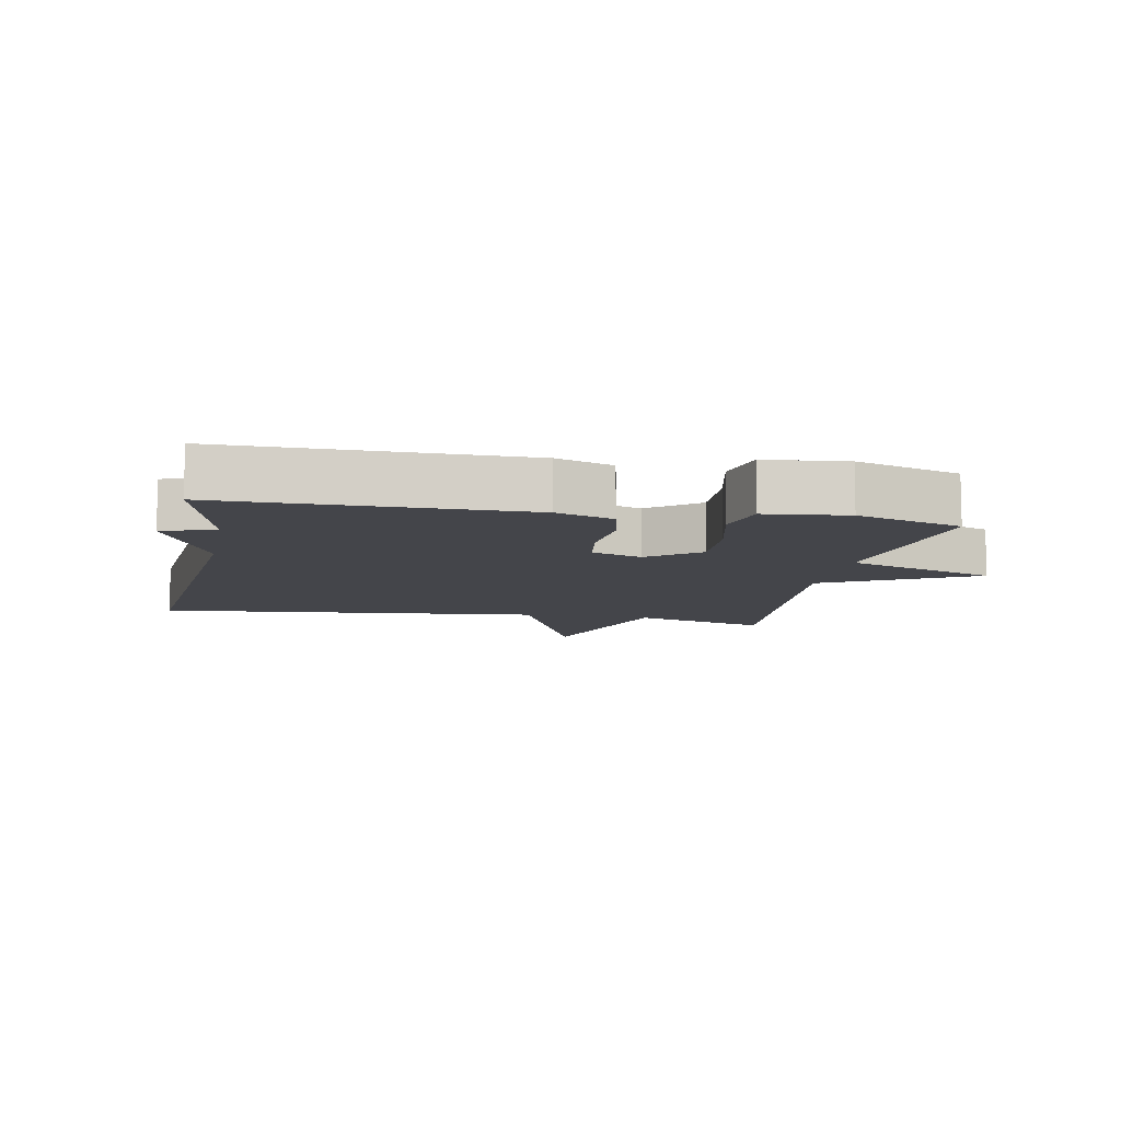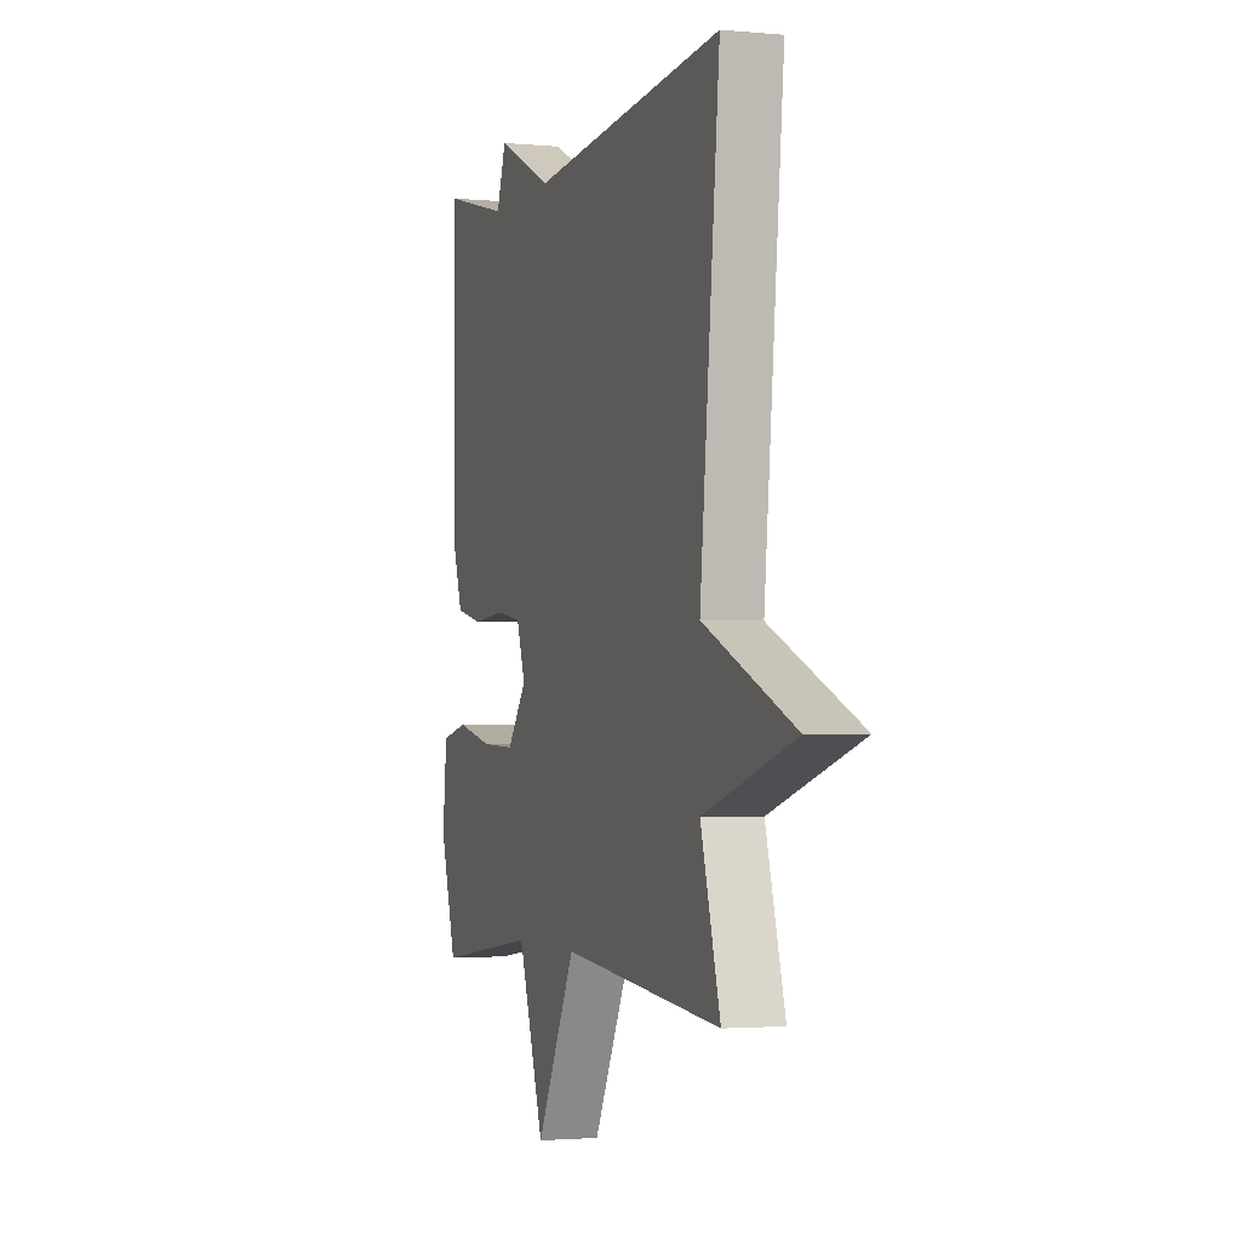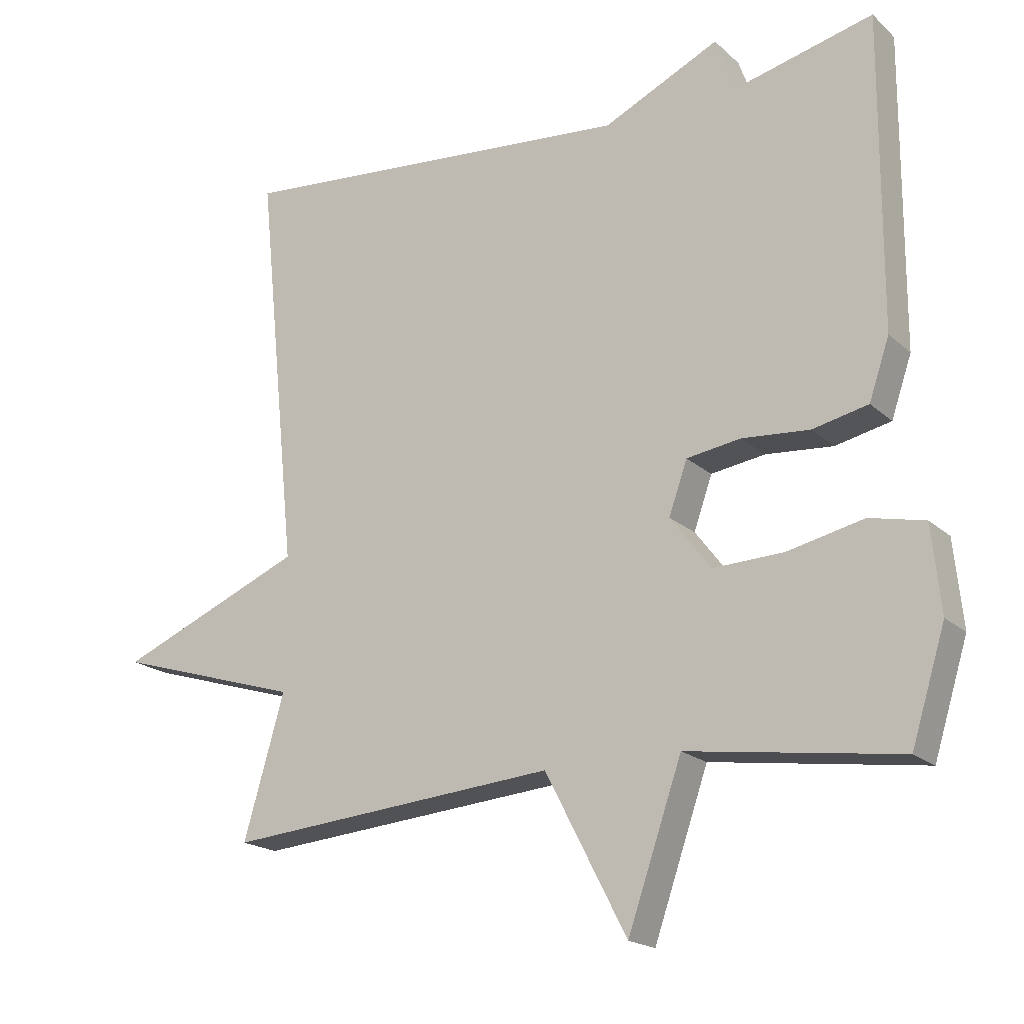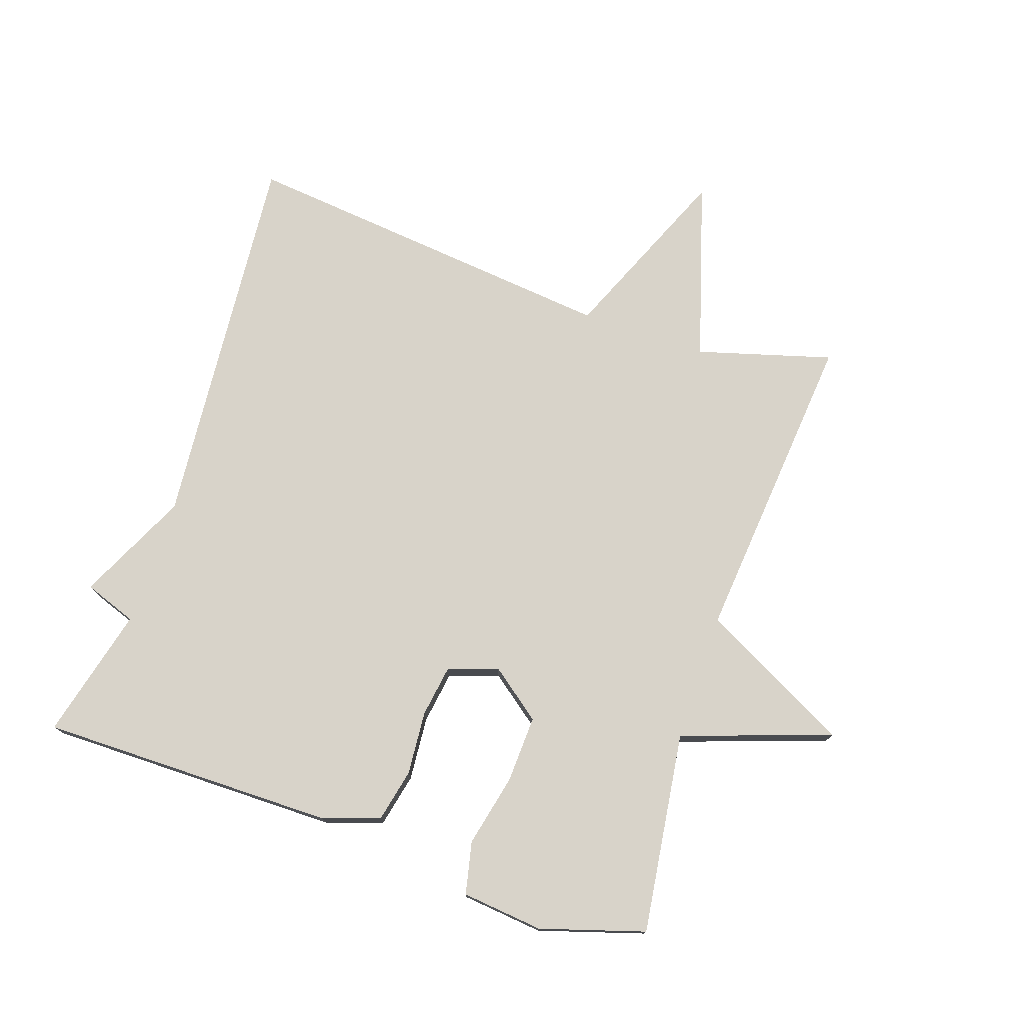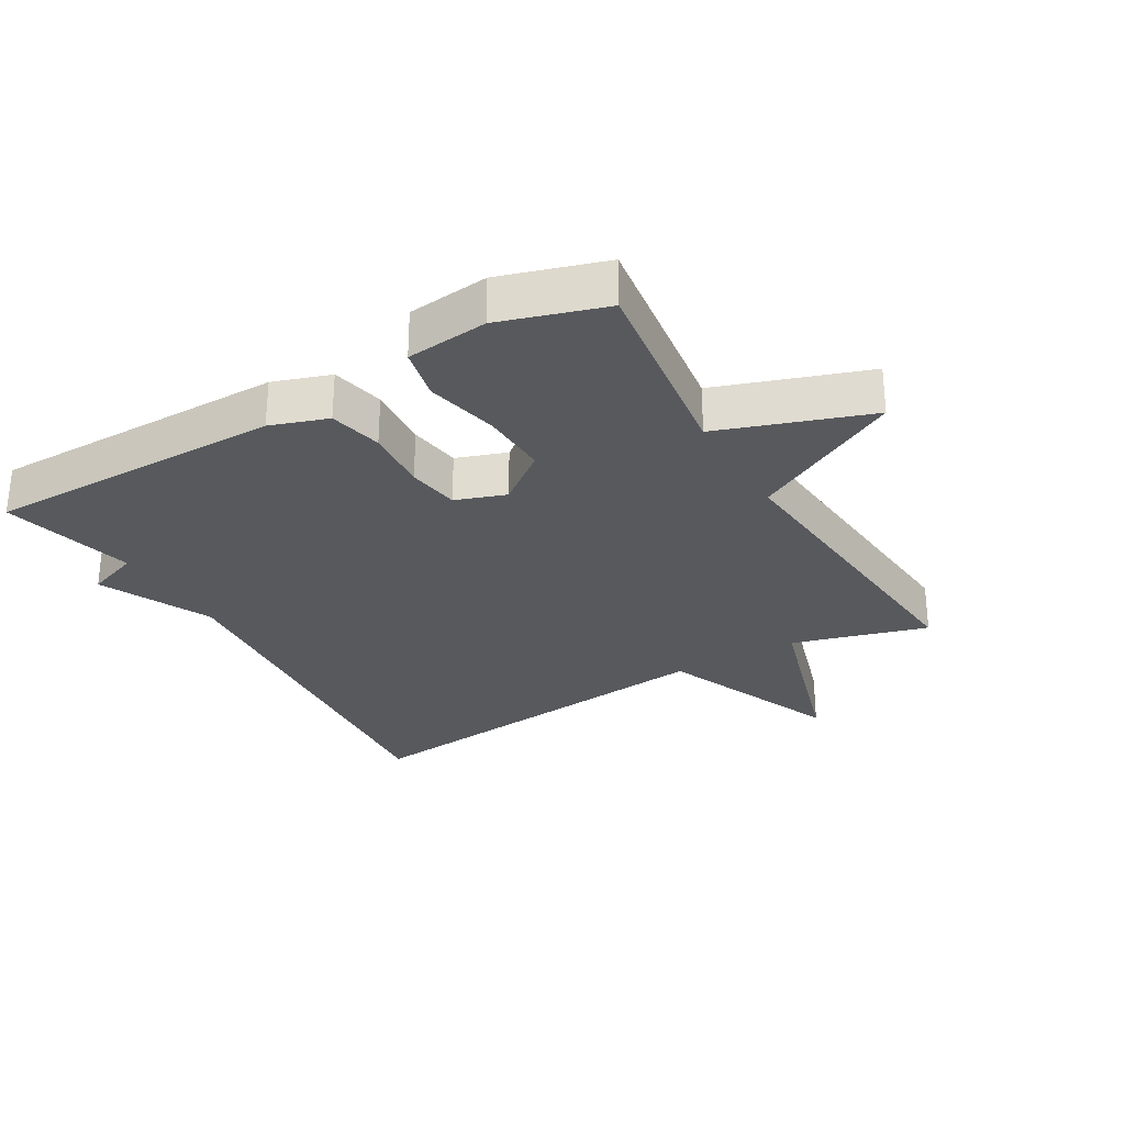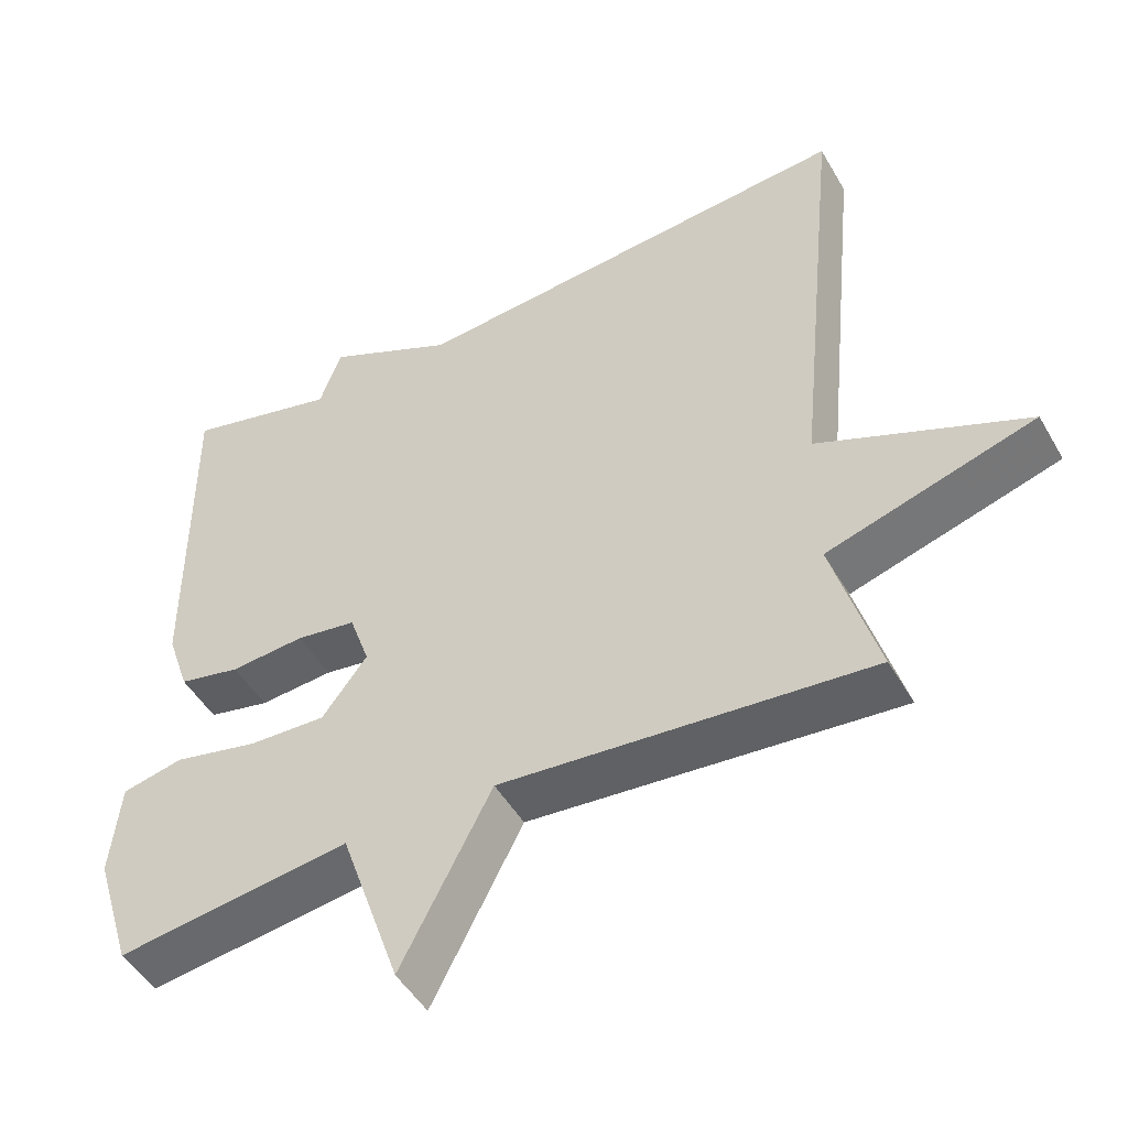
<metadata>
{"format":"obj","ext":"obj","renderer":"f3d","projection":"perspective","resolution":1024,"background":"white","views":[{"elev":-9.2,"azim":79.2,"up":"+Y"},{"elev":-2.2,"azim":-108.6,"up":"+Z"},{"elev":-19.0,"azim":31.9,"up":"+Z"},{"elev":75.9,"azim":108.8,"up":"+Y"},{"elev":-29.0,"azim":120.3,"up":"+Y"},{"elev":-48.5,"azim":-151.1,"up":"+Z"}]}
</metadata>
<code>
v -0.5 0.07 -0.5
v -0.44 0.07 -0.292
v -0.716 0.07 -0.208
v -0.44 0.07 -0.092
v -0.5 0.07 0.5
v 0.096 0.07 0.449
v 0.267 0.07 0.53
v 0.296 0.07 0.449
v 0.5 0.07 0.5
v 0.498 0.07 0.042
v 0.468 0.07 -0.046
v 0.386 0.07 -0.064
v 0.287 0.07 -0.056
v 0.207 0.07 -0.068
v 0.18 0.07 -0.145
v 0.24 0.07 -0.224
v 0.344 0.07 -0.22
v 0.456 0.07 -0.195
v 0.537 0.07 -0.213
v 0.55 0.07 -0.339
v 0.5 0.07 -0.5
v 0.189 0.07 -0.457
v 0.109 0.07 -0.688
v -0.011 0.07 -0.457
v -0.5 0 -0.5
v -0.44 0 -0.292
v -0.716 0 -0.208
v -0.44 0 -0.092
v -0.5 0 0.5
v 0.096 0 0.449
v 0.267 0 0.53
v 0.296 0 0.449
v 0.5 0 0.5
v 0.498 0 0.042
v 0.468 0 -0.046
v 0.386 0 -0.064
v 0.287 0 -0.056
v 0.207 0 -0.068
v 0.18 0 -0.145
v 0.24 0 -0.224
v 0.344 0 -0.22
v 0.456 0 -0.195
v 0.537 0 -0.213
v 0.55 0 -0.339
v 0.5 0 -0.5
v 0.189 0 -0.457
v 0.109 0 -0.688
v -0.011 0 -0.457
f 22 23 24
f 20 21 22
f 19 20 22
f 18 19 22
f 17 18 22
f 16 17 22 24
f 24 1 2
f 16 24 2
f 15 16 2
f 11 12 13
f 10 11 13
f 9 10 13
f 8 9 13
f 8 13 14
f 7 8 14
f 6 7 14
f 6 14 15
f 5 6 15
f 4 5 15
f 2 3 4 15
f 48 47 46
f 46 45 44
f 46 44 43
f 46 43 42
f 46 42 41
f 48 46 41 40
f 26 25 48
f 26 48 40
f 26 40 39
f 37 36 35
f 37 35 34
f 37 34 33
f 37 33 32
f 38 37 32
f 38 32 31
f 38 31 30
f 39 38 30
f 39 30 29
f 39 29 28
f 39 28 27 26
f 1 25 26 2
f 2 26 27 3
f 3 27 28 4
f 4 28 29 5
f 5 29 30 6
f 6 30 31 7
f 7 31 32 8
f 8 32 33 9
f 9 33 34 10
f 10 34 35 11
f 11 35 36 12
f 12 36 37 13
f 13 37 38 14
f 14 38 39 15
f 15 39 40 16
f 16 40 41 17
f 17 41 42 18
f 18 42 43 19
f 19 43 44 20
f 20 44 45 21
f 21 45 46 22
f 22 46 47 23
f 23 47 48 24
f 24 48 25 1

</code>
